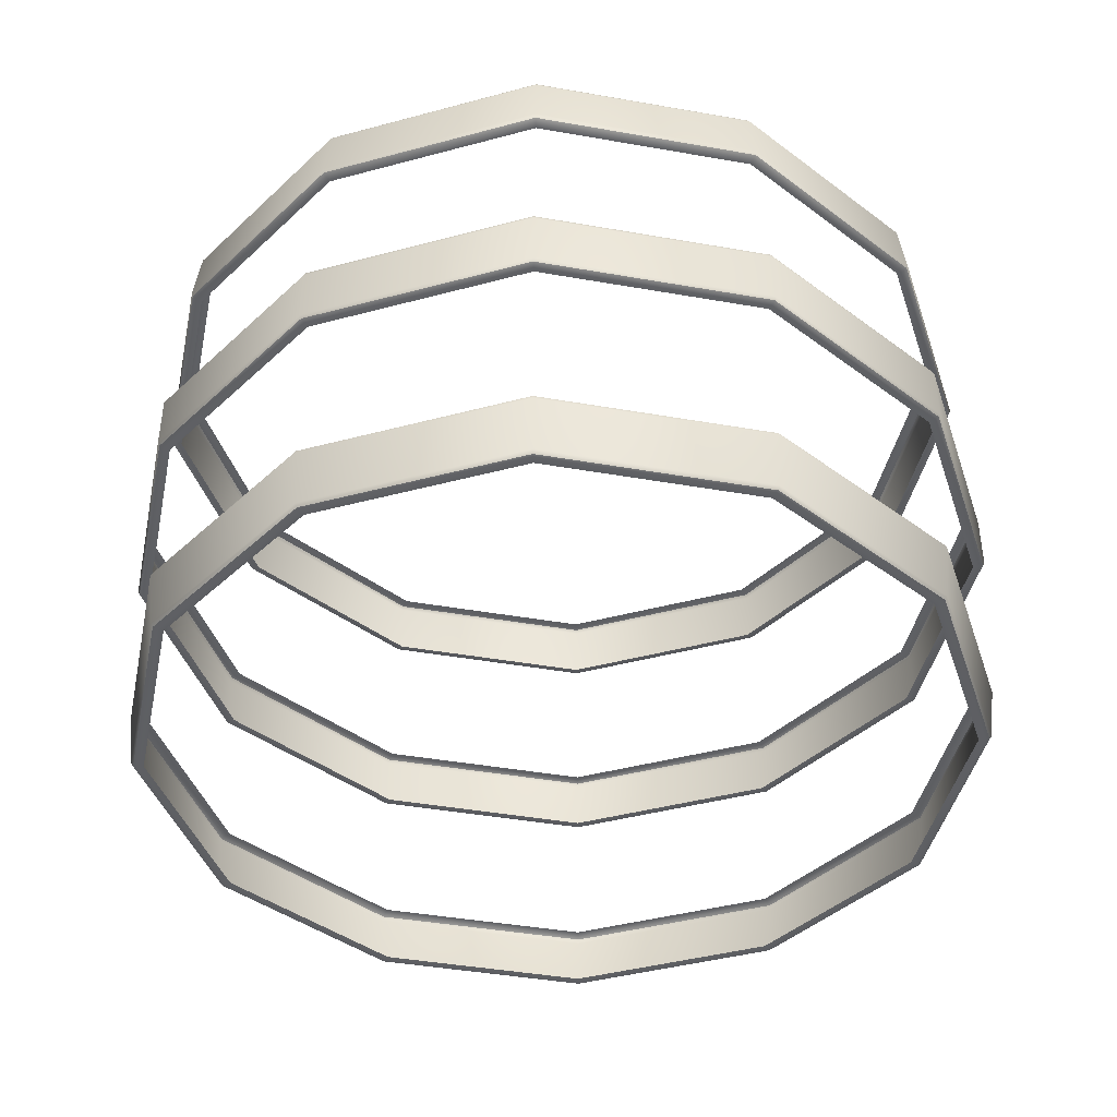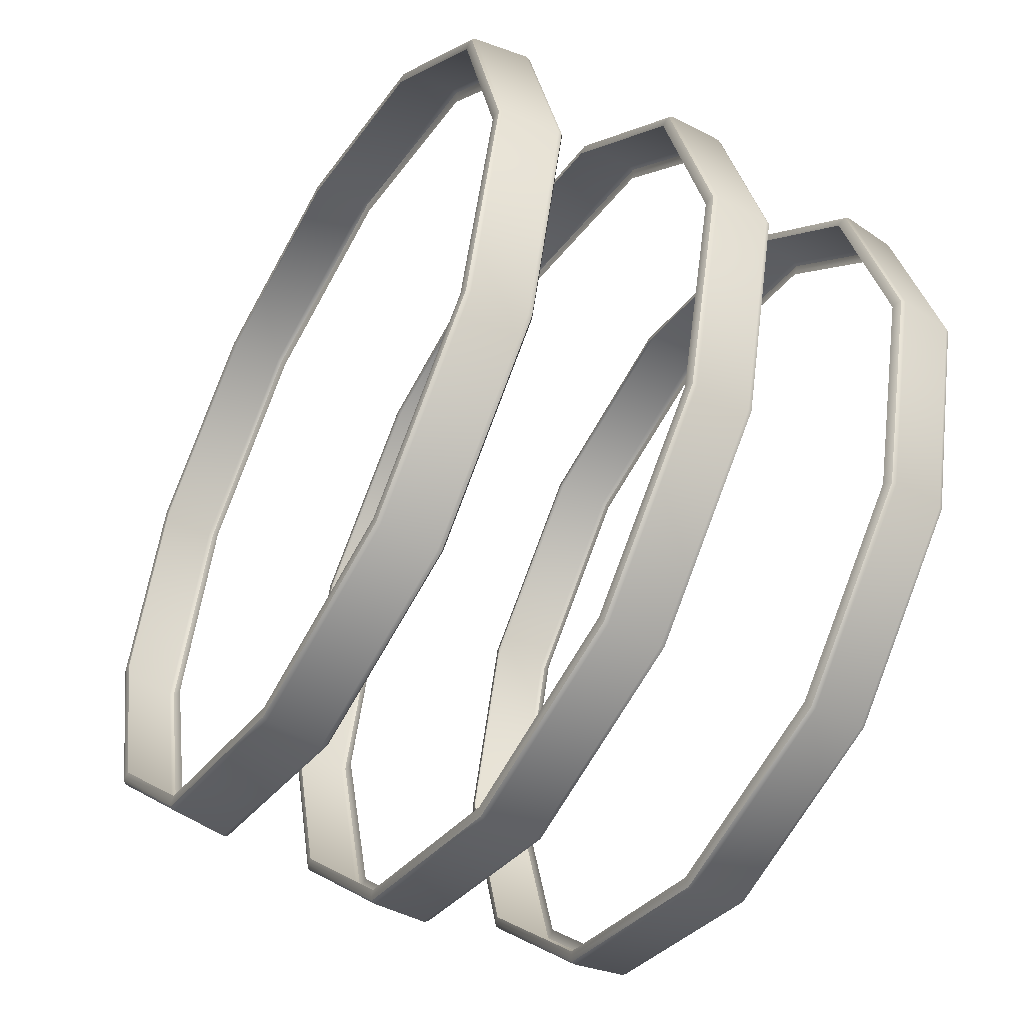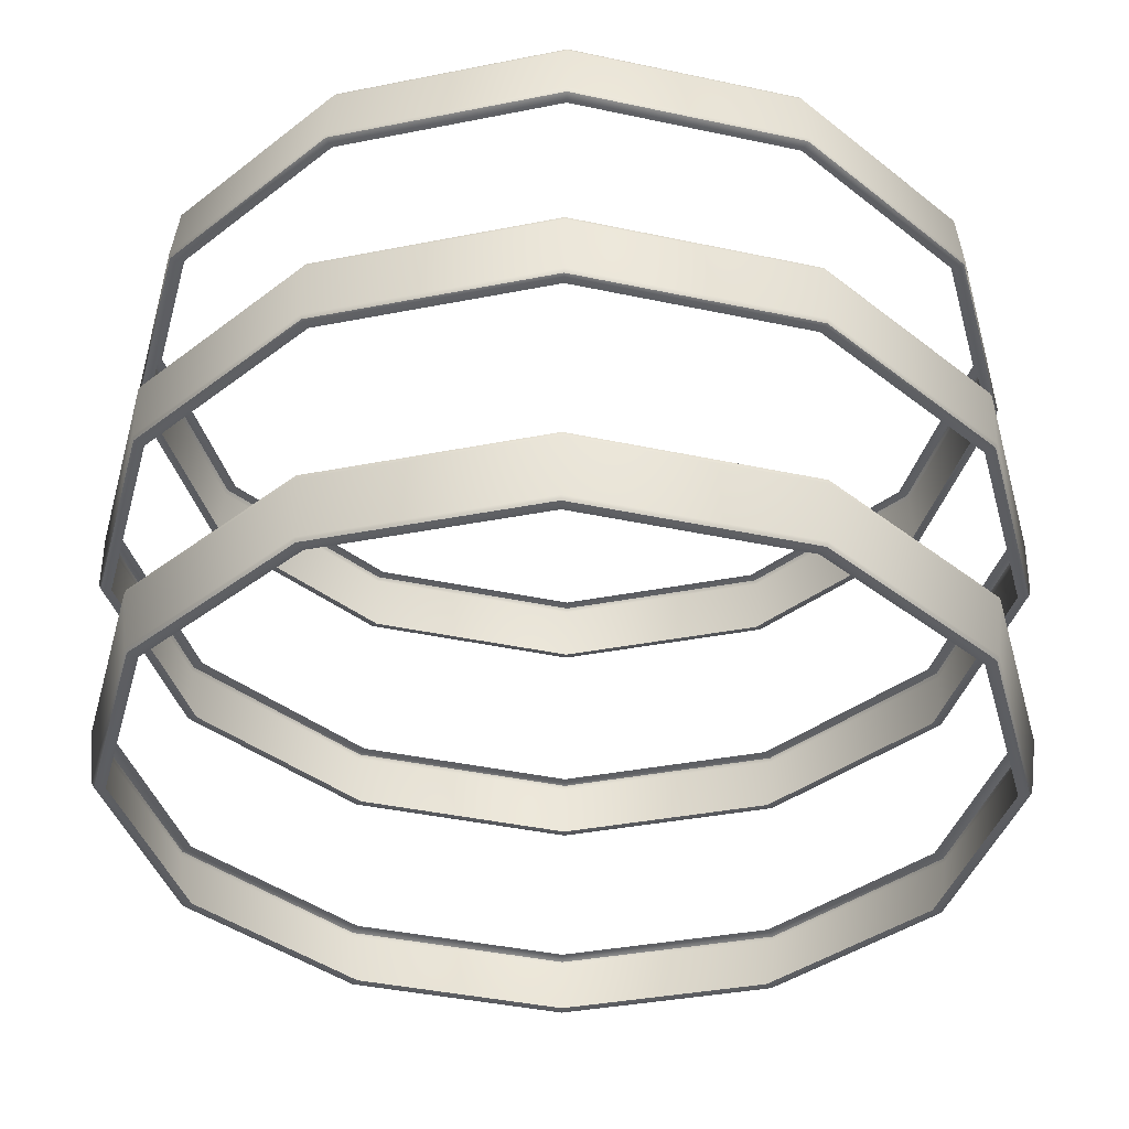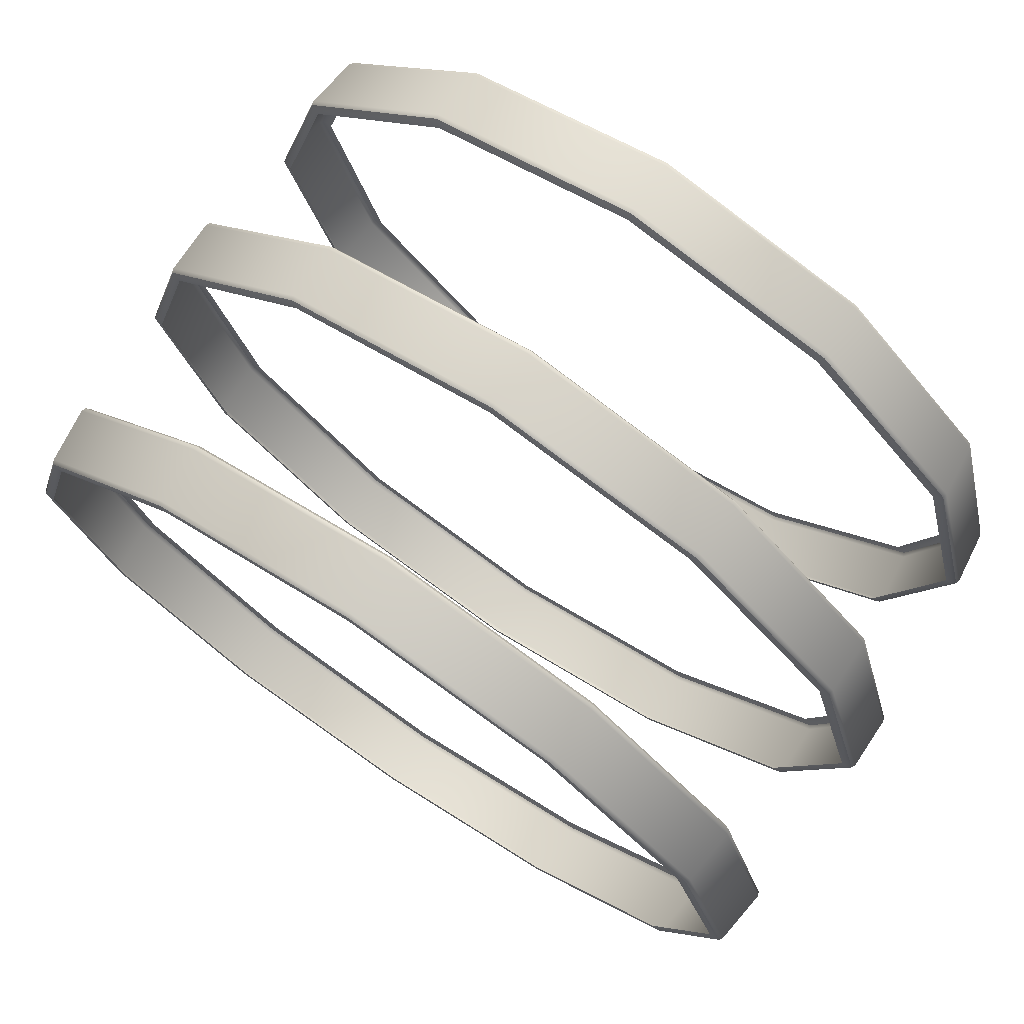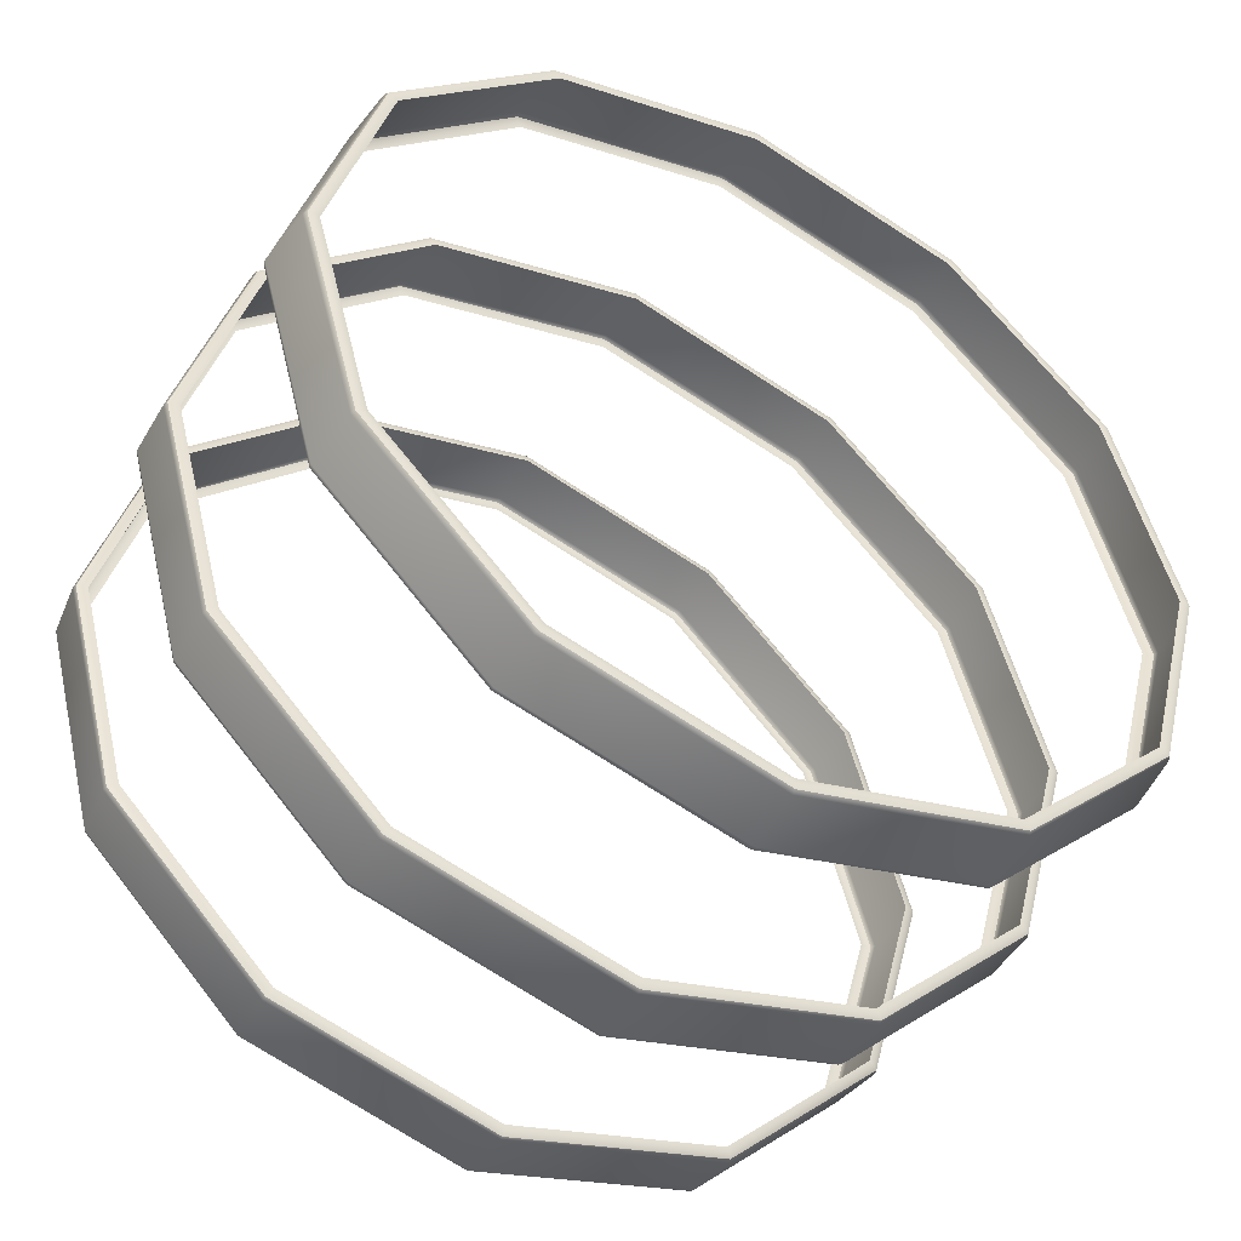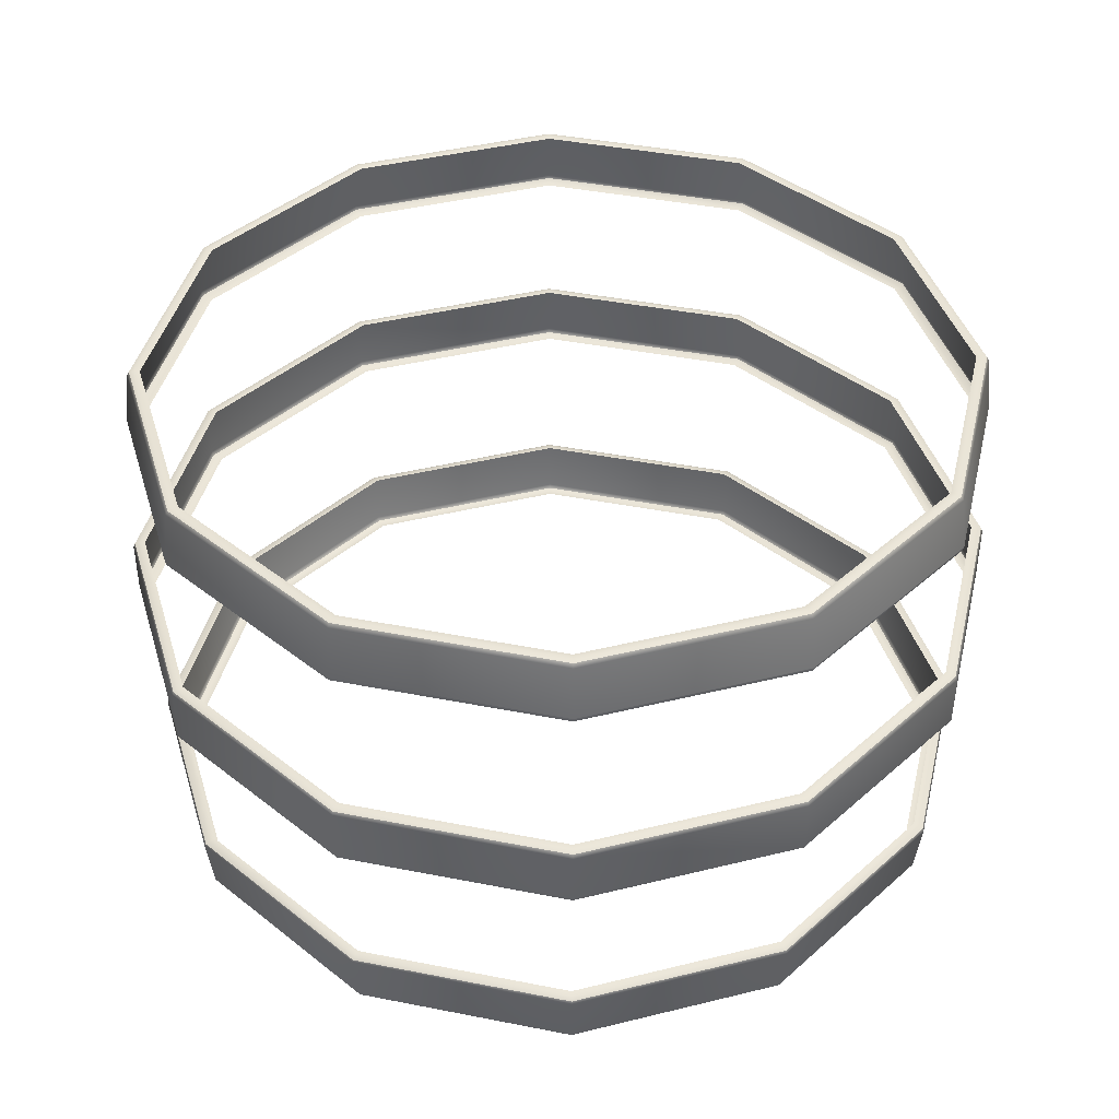
<metadata>
{"format":"obj","ext":"obj","renderer":"f3d","projection":"perspective","resolution":1024,"background":"white","views":[{"elev":-41.8,"azim":153.0,"up":"+Y"},{"elev":-48.6,"azim":-119.9,"up":"+Z"},{"elev":52.9,"azim":-179.4,"up":"+Z"},{"elev":74.4,"azim":-146.3,"up":"+Z"},{"elev":-47.4,"azim":-29.3,"up":"+Z"},{"elev":41.7,"azim":-1.6,"up":"+Y"}]}
</metadata>
<code>
v 1.215 0.8161 -0.7014
v 1.191 0.5945 -0.6875
v 1.403 0.8161 -0
v 1.375 0.5945 -0
v 1.214 2.09 -0.7007
v 1.19 2.312 -0.687
v 1.401 2.09 -0
v 1.374 2.312 0
v 0.7007 2.09 -1.214
v 0.687 2.312 -1.19
v 0.7014 0.8161 -1.215
v 0.6875 0.5945 -1.191
v -0 2.09 -1.401
v 0 2.312 -1.374
v 0 0.8161 -1.403
v 0 0.5945 -1.375
v -0.7007 2.09 -1.214
v -0.687 2.312 -1.19
v -0.7014 0.8161 -1.215
v -0.6875 0.5945 -1.191
v -1.214 2.09 -0.7007
v -1.19 2.312 -0.687
v -1.215 0.8161 -0.7014
v -1.191 0.5945 -0.6875
v -1.401 2.09 0
v -1.374 2.312 0
v -1.403 0.8161 0
v -1.375 0.5945 0
v -1.214 2.09 0.7007
v -1.19 2.312 0.687
v -1.215 0.8161 0.7014
v -1.191 0.5945 0.6875
v -0.7007 2.09 1.214
v -0.687 2.312 1.19
v -0.7014 0.8161 1.215
v -0.6875 0.5945 1.191
v 0 2.09 1.401
v 0 2.312 1.374
v -0 0.8161 1.403
v -0 0.5945 1.375
v 0.7007 2.09 1.214
v 0.687 2.312 1.19
v 0.7014 0.8161 1.215
v 0.6875 0.5945 1.191
v 1.214 2.09 0.7007
v 1.19 2.312 0.687
v 1.215 0.8161 0.7014
v 1.191 0.5945 0.6875
v 1.246 1.569 -0.7194
v 1.246 1.346 -0.7196
v 1.439 1.346 -0
v 1.439 1.569 -0
v 0.7194 1.569 -1.246
v 0.7196 1.346 -1.246
v -0 1.569 -1.439
v -0 1.346 -1.439
v -0.7194 1.569 -1.246
v -0.7196 1.346 -1.246
v -1.246 1.569 -0.7194
v -1.246 1.346 -0.7196
v -1.439 1.569 0
v -1.439 1.346 0
v -1.246 1.569 0.7194
v -1.246 1.346 0.7196
v -0.7194 1.569 1.246
v -0.7196 1.346 1.246
v 0 1.569 1.439
v 0 1.346 1.439
v 0.7194 1.569 1.246
v 0.7196 1.346 1.246
v 1.246 1.569 0.7194
v 1.246 1.346 0.7196
v 1.209 0.592 -0.6977
v 1.222 0.5959 -0.7054
v 1.228 0.6092 -0.7092
v 0.7092 0.6092 -1.228
v 0.7054 0.5959 -1.222
v 0.6977 0.592 -1.209
v 1.248 0.7913 -0.7207
v 1.245 0.8059 -0.7186
v 1.233 0.8135 -0.7117
v 0.7117 0.8135 -1.233
v 0.7186 0.8059 -1.245
v 0.7207 0.7913 -1.248
v 1.441 0.7913 -0
v 1.437 0.8059 -0
v 1.423 0.8135 -0
v 1.395 0.592 -0
v 1.411 0.5959 -0
v 1.418 0.6092 -0
v 1.248 0.7913 0.7207
v 1.245 0.8059 0.7186
v 1.233 0.8135 0.7117
v 1.209 0.592 0.6977
v 1.222 0.5959 0.7054
v 1.228 0.6092 0.7092
v 0 0.6092 -1.418
v 0 0.5959 -1.411
v 0 0.592 -1.395
v 0 0.8135 -1.423
v 0 0.8059 -1.437
v 0 0.7913 -1.441
v -0.7092 0.6092 -1.228
v -0.7054 0.5959 -1.222
v -0.6977 0.592 -1.209
v -0.7117 0.8135 -1.233
v -0.7186 0.8059 -1.245
v -0.7207 0.7913 -1.248
v -1.228 0.6092 -0.7092
v -1.222 0.5959 -0.7054
v -1.209 0.592 -0.6977
v -1.233 0.8135 -0.7117
v -1.245 0.8059 -0.7186
v -1.248 0.7913 -0.7207
v -1.418 0.6092 0
v -1.411 0.5959 0
v -1.395 0.592 0
v -1.423 0.8135 0
v -1.437 0.8059 0
v -1.441 0.7913 0
v -1.228 0.6092 0.7092
v -1.222 0.5959 0.7054
v -1.209 0.592 0.6977
v -1.233 0.8135 0.7117
v -1.245 0.8059 0.7186
v -1.248 0.7913 0.7207
v -0.7092 0.6092 1.228
v -0.7054 0.5959 1.222
v -0.6977 0.592 1.209
v -0.7117 0.8135 1.233
v -0.7186 0.8059 1.245
v -0.7207 0.7913 1.248
v -0 0.6092 1.418
v -0 0.5959 1.411
v -0 0.592 1.395
v -0 0.8135 1.423
v -0 0.8059 1.437
v -0 0.7913 1.441
v 0.7092 0.6092 1.228
v 0.7054 0.5959 1.222
v 0.6977 0.592 1.209
v 0.7117 0.8135 1.233
v 0.7186 0.8059 1.245
v 0.7207 0.7913 1.248
v 1.208 2.315 -0.6973
v 1.221 2.311 -0.7049
v 1.228 2.297 -0.7088
v 1.418 2.297 -0
v 1.41 2.311 -0
v 1.395 2.315 0
v 1.247 2.115 -0.72
v 1.243 2.1 -0.7179
v 1.232 2.093 -0.7111
v 1.422 2.093 -0
v 1.436 2.1 -0
v 1.44 2.115 -0
v 0.72 2.115 -1.247
v 0.7179 2.1 -1.243
v 0.7111 2.093 -1.232
v 0.6973 2.315 -1.208
v 0.7049 2.311 -1.221
v 0.7088 2.297 -1.228
v 1.228 2.297 0.7088
v 1.221 2.311 0.7049
v 1.208 2.315 0.6973
v 1.232 2.093 0.7111
v 1.243 2.1 0.7179
v 1.247 2.115 0.72
v -0 2.115 -1.44
v -0 2.1 -1.436
v -0 2.093 -1.422
v 0 2.315 -1.395
v -0 2.311 -1.41
v -0 2.297 -1.418
v -0.72 2.115 -1.247
v -0.7179 2.1 -1.243
v -0.7111 2.093 -1.232
v -0.6973 2.315 -1.208
v -0.7049 2.311 -1.221
v -0.7088 2.297 -1.228
v -1.247 2.115 -0.72
v -1.243 2.1 -0.7179
v -1.232 2.093 -0.7111
v -1.208 2.315 -0.6973
v -1.221 2.311 -0.7049
v -1.228 2.297 -0.7088
v -1.44 2.115 0
v -1.436 2.1 0
v -1.422 2.093 0
v -1.395 2.315 0
v -1.41 2.311 0
v -1.418 2.297 0
v -1.247 2.115 0.72
v -1.243 2.1 0.7179
v -1.232 2.093 0.7111
v -1.208 2.315 0.6973
v -1.221 2.311 0.7049
v -1.228 2.297 0.7088
v -0.72 2.115 1.247
v -0.7179 2.1 1.243
v -0.7111 2.093 1.232
v -0.6973 2.315 1.208
v -0.7049 2.311 1.221
v -0.7088 2.297 1.228
v 0 2.115 1.44
v 0 2.1 1.436
v 0 2.093 1.422
v 0 2.315 1.395
v 0 2.311 1.41
v 0 2.297 1.418
v 0.72 2.115 1.247
v 0.7179 2.1 1.243
v 0.7111 2.093 1.232
v 0.6973 2.315 1.208
v 0.7049 2.311 1.221
v 0.7088 2.297 1.228
v 1.264 1.346 -0.73
v 1.277 1.352 -0.7373
v 1.282 1.366 -0.7403
v 0.7403 1.366 -1.282
v 0.7373 1.352 -1.277
v 0.73 1.346 -1.264
v 1.282 1.55 -0.7401
v 1.277 1.564 -0.7371
v 1.264 1.569 -0.7298
v 0.7298 1.569 -1.264
v 0.7371 1.564 -1.277
v 0.7401 1.55 -1.282
v 1.48 1.55 -0
v 1.474 1.564 -0
v 1.46 1.569 -0
v 1.46 1.346 -0
v 1.475 1.352 -0
v 1.481 1.366 -0
v 1.282 1.55 0.7401
v 1.277 1.564 0.7371
v 1.264 1.569 0.7298
v 1.264 1.346 0.73
v 1.277 1.352 0.7373
v 1.282 1.366 0.7403
v -0 1.366 -1.481
v -0 1.352 -1.475
v -0 1.346 -1.46
v -0 1.569 -1.46
v -0 1.564 -1.474
v -0 1.55 -1.48
v -0.7403 1.366 -1.282
v -0.7373 1.352 -1.277
v -0.73 1.346 -1.264
v -0.7298 1.569 -1.264
v -0.7371 1.564 -1.277
v -0.7401 1.55 -1.282
v -1.282 1.366 -0.7403
v -1.277 1.352 -0.7373
v -1.264 1.346 -0.73
v -1.264 1.569 -0.7298
v -1.277 1.564 -0.7371
v -1.282 1.55 -0.7401
v -1.481 1.366 0
v -1.475 1.352 0
v -1.46 1.346 0
v -1.46 1.569 0
v -1.474 1.564 0
v -1.48 1.55 0
v -1.282 1.366 0.7403
v -1.277 1.352 0.7373
v -1.264 1.346 0.73
v -1.264 1.569 0.7298
v -1.277 1.564 0.7371
v -1.282 1.55 0.7401
v -0.7403 1.366 1.282
v -0.7373 1.352 1.277
v -0.73 1.346 1.264
v -0.7298 1.569 1.264
v -0.7371 1.564 1.277
v -0.7401 1.55 1.282
v 0 1.366 1.481
v 0 1.352 1.475
v 0 1.346 1.46
v 0 1.569 1.46
v 0 1.564 1.474
v 0 1.55 1.48
v 0.7403 1.366 1.282
v 0.7373 1.352 1.277
v 0.73 1.346 1.264
v 0.7298 1.569 1.264
v 0.7371 1.564 1.277
v 0.7401 1.55 1.282
f 75 74 77 76
f 74 73 78 77
f 81 80 83 82
f 80 79 84 83
f 147 146 149 148
f 146 145 150 149
f 153 152 155 154
f 152 151 156 155
f 219 218 221 220
f 218 217 222 221
f 225 224 227 226
f 224 223 228 227
f 79 75 76 84
f 75 79 85 90
f 90 85 91 96
f 151 147 148 156
f 147 151 157 162
f 156 148 163 168
f 162 157 169 174
f 84 76 97 102
f 174 169 175 180
f 102 97 103 108
f 180 175 181 186
f 108 103 109 114
f 186 181 187 192
f 114 109 115 120
f 192 187 193 198
f 120 115 121 126
f 198 193 199 204
f 126 121 127 132
f 204 199 205 210
f 132 127 133 138
f 210 205 211 216
f 138 133 139 144
f 216 211 168 163
f 144 139 96 91
f 223 219 220 228
f 219 223 229 234
f 234 229 235 240
f 228 220 241 246
f 246 241 247 252
f 252 247 253 258
f 258 253 259 264
f 264 259 265 270
f 270 265 271 276
f 276 271 277 282
f 282 277 283 288
f 288 283 240 235
f 2 12 78 73
f 11 1 81 82
f 1 3 87 81
f 4 2 73 88
f 3 47 93 87
f 48 4 88 94
f 12 16 99 78
f 15 11 82 100
f 16 20 105 99
f 19 15 100 106
f 20 24 111 105
f 23 19 106 112
f 24 28 117 111
f 27 23 112 118
f 28 32 123 117
f 31 27 118 124
f 32 36 129 123
f 35 31 124 130
f 36 40 135 129
f 39 35 130 136
f 40 44 141 135
f 43 39 136 142
f 44 48 94 141
f 47 43 142 93
f 6 8 150 145
f 7 5 153 154
f 5 9 159 153
f 10 6 145 160
f 8 46 165 150
f 45 7 154 166
f 9 13 171 159
f 14 10 160 172
f 13 17 177 171
f 18 14 172 178
f 17 21 183 177
f 22 18 178 184
f 21 25 189 183
f 26 22 184 190
f 25 29 195 189
f 30 26 190 196
f 29 33 201 195
f 34 30 196 202
f 33 37 207 201
f 38 34 202 208
f 37 41 213 207
f 42 38 208 214
f 41 45 166 213
f 46 42 214 165
f 50 54 222 217
f 53 49 225 226
f 49 52 231 225
f 51 50 217 232
f 52 71 237 231
f 72 51 232 238
f 54 56 243 222
f 55 53 226 244
f 56 58 249 243
f 57 55 244 250
f 58 60 255 249
f 59 57 250 256
f 60 62 261 255
f 61 59 256 262
f 62 64 267 261
f 63 61 262 268
f 64 66 273 267
f 65 63 268 274
f 66 68 279 273
f 67 65 274 280
f 68 70 285 279
f 69 67 280 286
f 70 72 238 285
f 71 69 286 237
f 73 74 89 88
f 74 75 90 89
f 76 77 98 97
f 77 78 99 98
f 79 80 86 85
f 80 81 87 86
f 82 83 101 100
f 83 84 102 101
f 85 86 92 91
f 86 87 93 92
f 88 89 95 94
f 89 90 96 95
f 97 98 104 103
f 98 99 105 104
f 100 101 107 106
f 101 102 108 107
f 103 104 110 109
f 104 105 111 110
f 106 107 113 112
f 107 108 114 113
f 109 110 116 115
f 110 111 117 116
f 112 113 119 118
f 113 114 120 119
f 115 116 122 121
f 116 117 123 122
f 118 119 125 124
f 119 120 126 125
f 121 122 128 127
f 122 123 129 128
f 124 125 131 130
f 125 126 132 131
f 127 128 134 133
f 128 129 135 134
f 130 131 137 136
f 131 132 138 137
f 133 134 140 139
f 134 135 141 140
f 136 137 143 142
f 137 138 144 143
f 94 95 140 141
f 95 96 139 140
f 91 92 143 144
f 92 93 142 143
f 145 146 161 160
f 146 147 162 161
f 148 149 164 163
f 149 150 165 164
f 151 152 158 157
f 152 153 159 158
f 154 155 167 166
f 155 156 168 167
f 157 158 170 169
f 158 159 171 170
f 160 161 173 172
f 161 162 174 173
f 169 170 176 175
f 170 171 177 176
f 172 173 179 178
f 173 174 180 179
f 175 176 182 181
f 176 177 183 182
f 178 179 185 184
f 179 180 186 185
f 181 182 188 187
f 182 183 189 188
f 184 185 191 190
f 185 186 192 191
f 187 188 194 193
f 188 189 195 194
f 190 191 197 196
f 191 192 198 197
f 193 194 200 199
f 194 195 201 200
f 196 197 203 202
f 197 198 204 203
f 199 200 206 205
f 200 201 207 206
f 202 203 209 208
f 203 204 210 209
f 205 206 212 211
f 206 207 213 212
f 208 209 215 214
f 209 210 216 215
f 166 167 212 213
f 167 168 211 212
f 163 164 215 216
f 164 165 214 215
f 217 218 233 232
f 218 219 234 233
f 220 221 242 241
f 221 222 243 242
f 223 224 230 229
f 224 225 231 230
f 226 227 245 244
f 227 228 246 245
f 229 230 236 235
f 230 231 237 236
f 232 233 239 238
f 233 234 240 239
f 241 242 248 247
f 242 243 249 248
f 244 245 251 250
f 245 246 252 251
f 247 248 254 253
f 248 249 255 254
f 250 251 257 256
f 251 252 258 257
f 253 254 260 259
f 254 255 261 260
f 256 257 263 262
f 257 258 264 263
f 259 260 266 265
f 260 261 267 266
f 262 263 269 268
f 263 264 270 269
f 265 266 272 271
f 266 267 273 272
f 268 269 275 274
f 269 270 276 275
f 271 272 278 277
f 272 273 279 278
f 274 275 281 280
f 275 276 282 281
f 277 278 284 283
f 278 279 285 284
f 280 281 287 286
f 281 282 288 287
f 238 239 284 285
f 239 240 283 284
f 235 236 287 288
f 236 237 286 287

</code>
